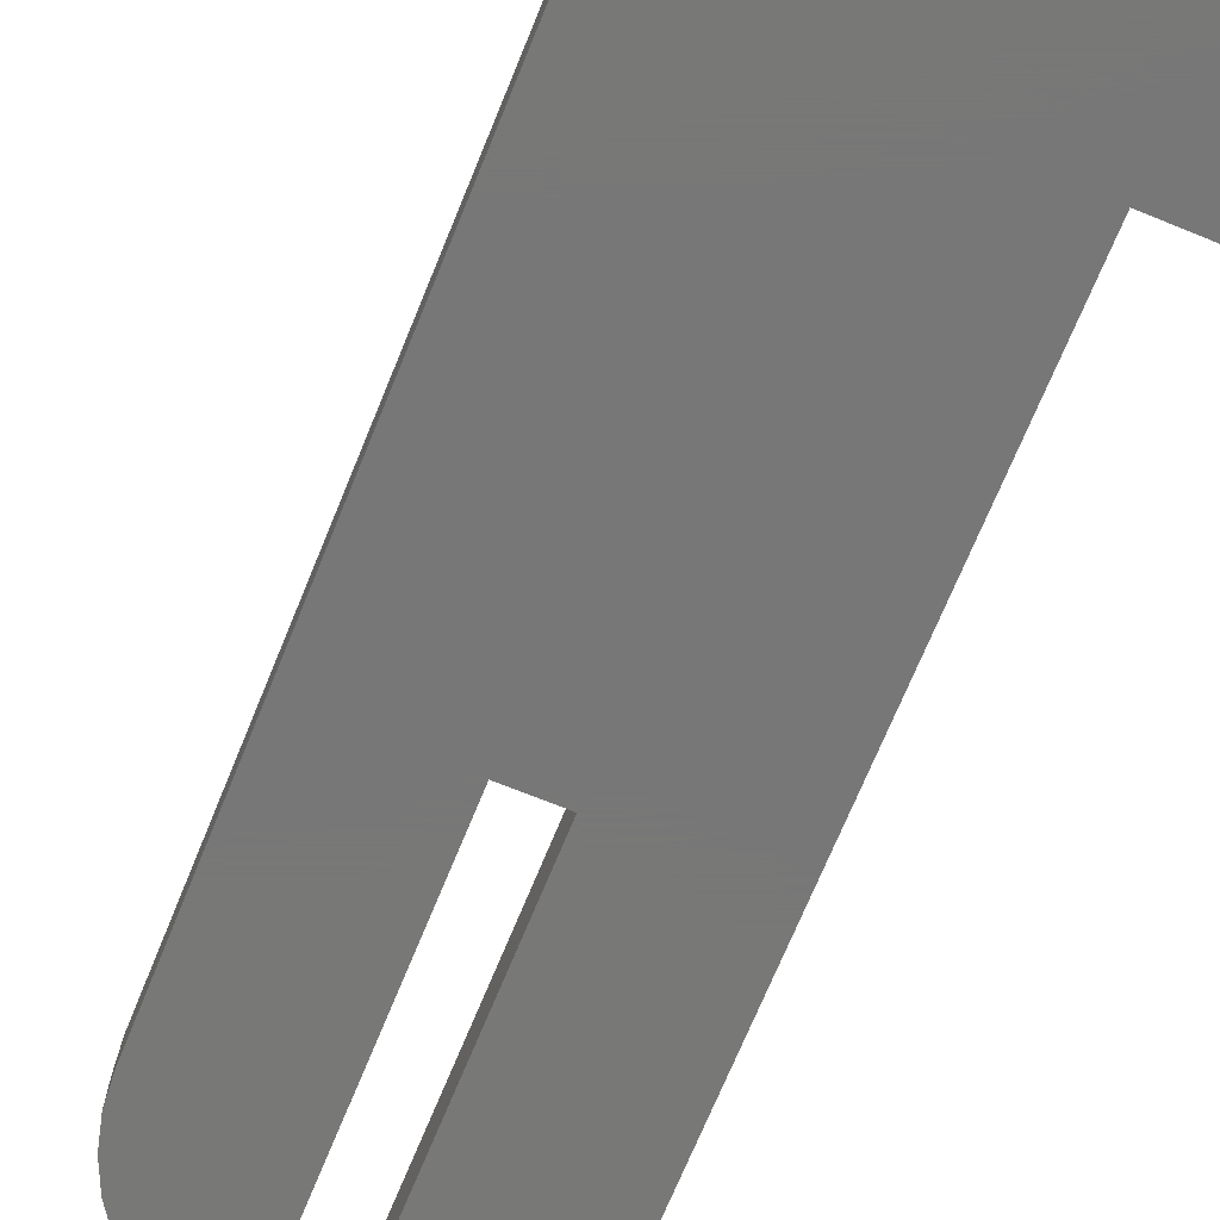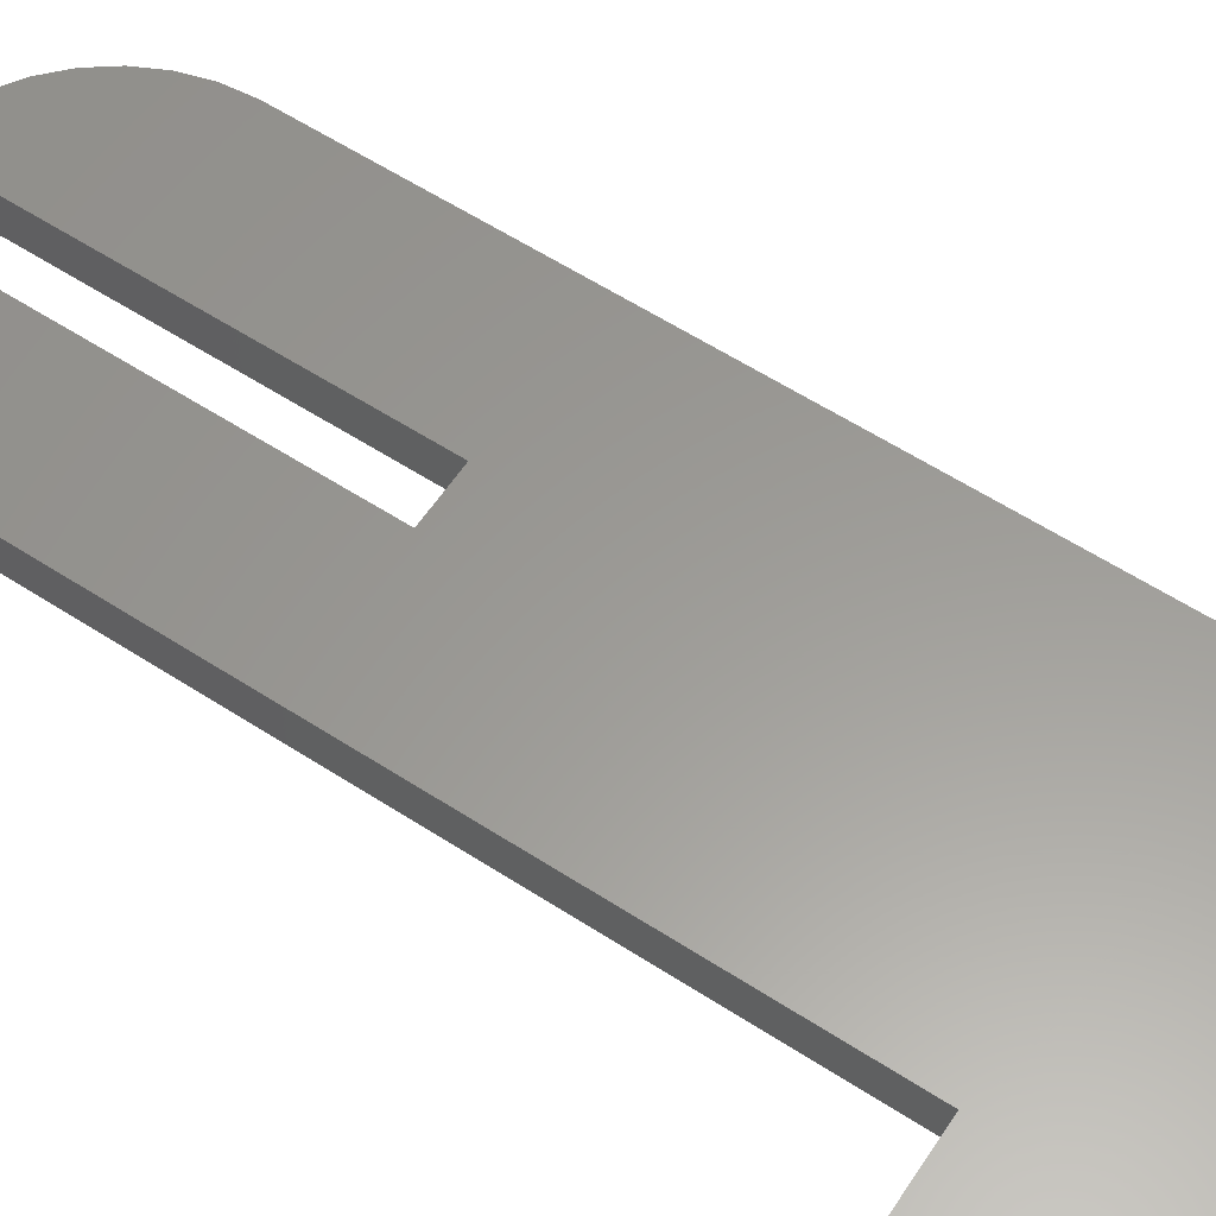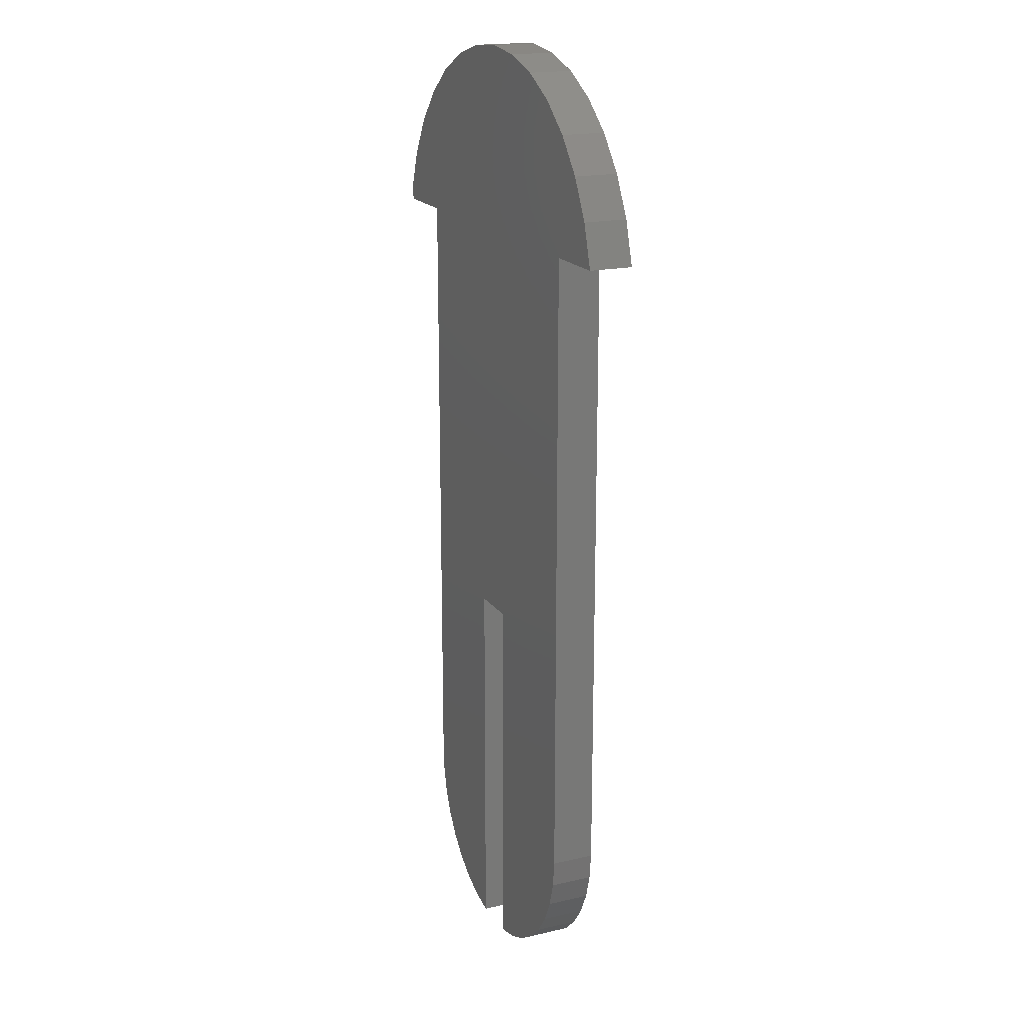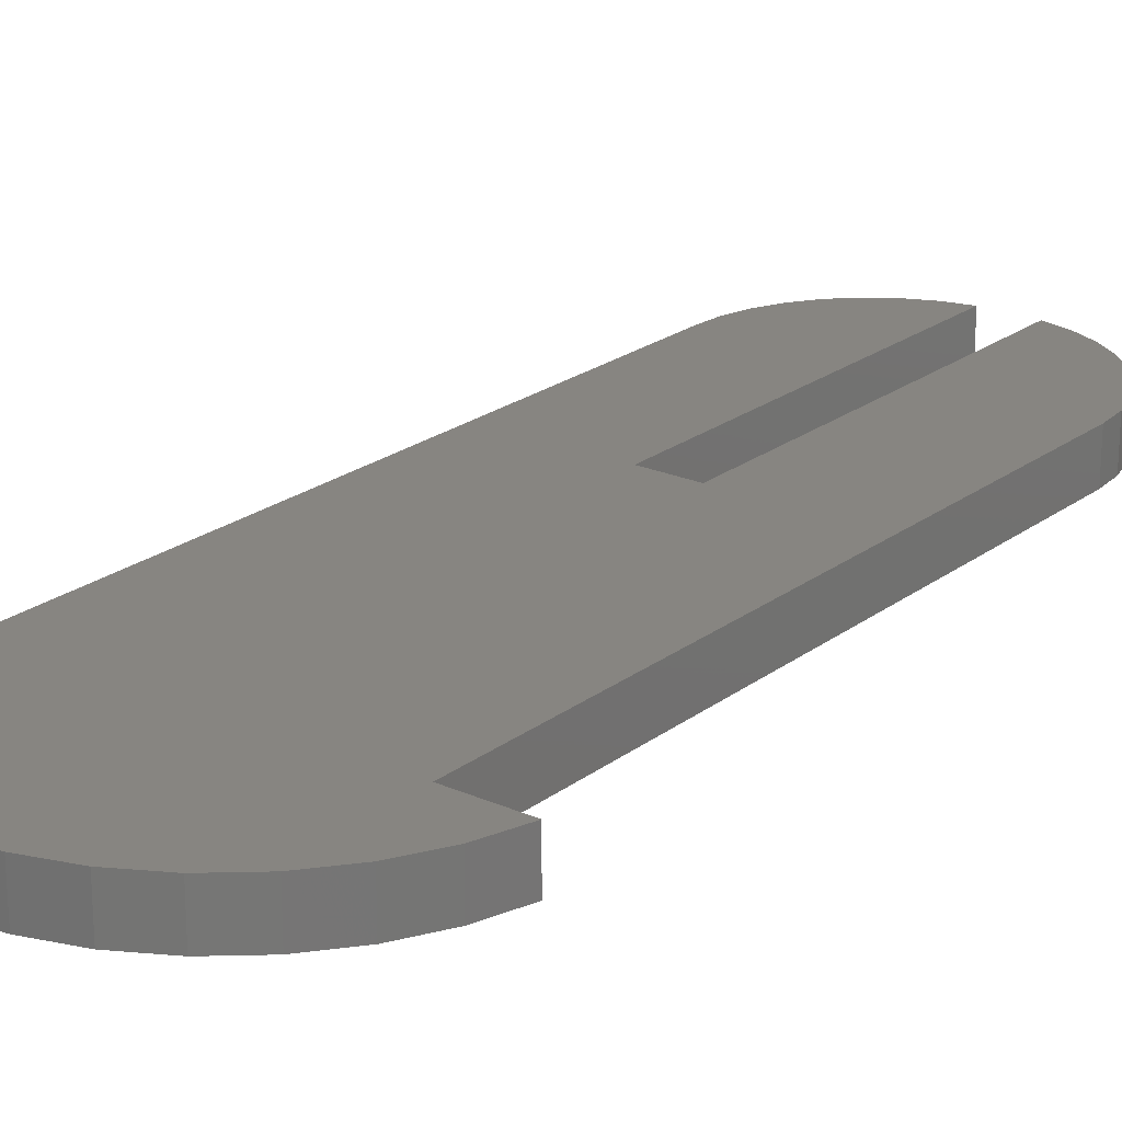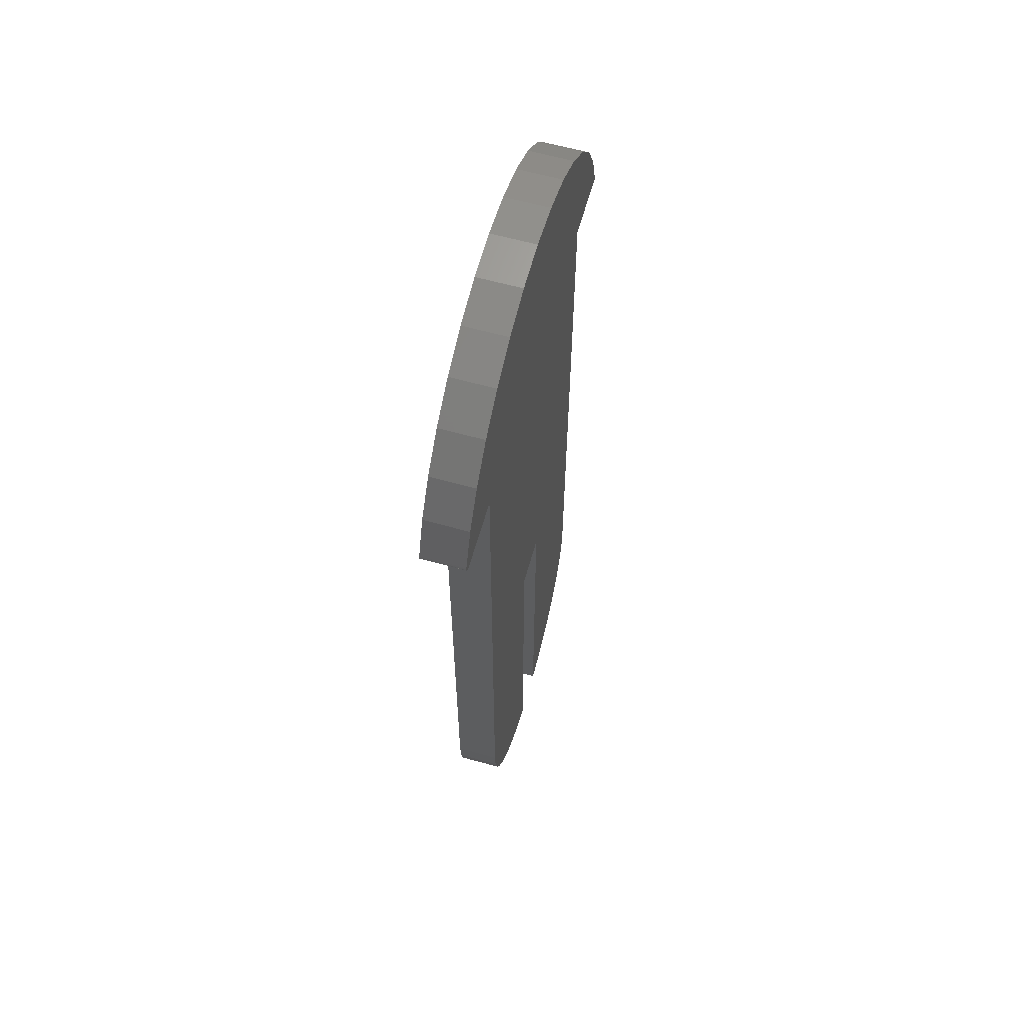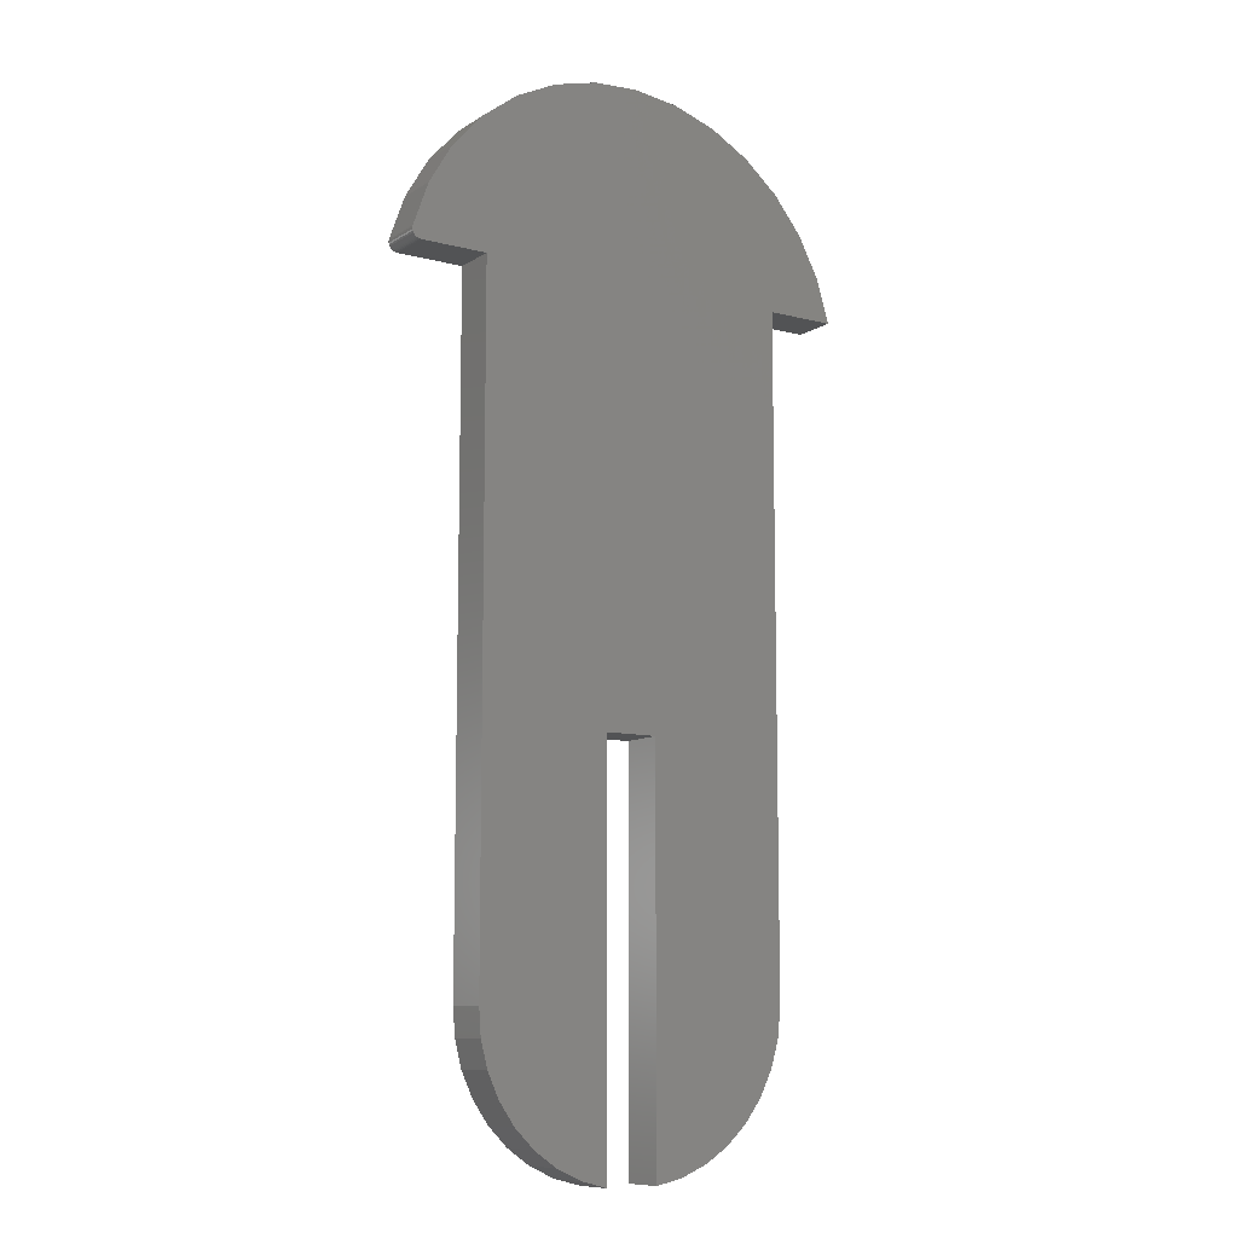
<metadata>
{"format":"stl","ext":"stl","renderer":"f3d","projection":"perspective","resolution":1024,"background":"white","views":[{"elev":-70.3,"azim":-22.2,"up":"+Y"},{"elev":59.8,"azim":-56.5,"up":"+Y"},{"elev":18.4,"azim":66.0,"up":"+Z"},{"elev":22.1,"azim":37.8,"up":"+Y"},{"elev":62.2,"azim":-74.3,"up":"+Z"},{"elev":-10.0,"azim":-33.4,"up":"+Z"}]}
</metadata>
<code>
# stl→obj: 94 verts, 184 faces
v -0.0339 -0.03906 0.7428
v 0.04595 -0.03906 0.7409
v 0.006122 -0.03906 0.7457
v -0.07261 -0.03906 0.7323
v 0.1938 -0.03906 0.6165
v 0.1751 -0.03906 0.652
v -0.1671 -0.03906 0.6602
v -0.1876 -0.03906 0.6256
v -0.201 -0.03906 0.5878
v -0.2012 -0.03906 0.5864
v -0.2011 -0.03906 0.585
v -0.2008 -0.03906 0.5836
v -0.2003 -0.03906 0.5823
v -0.1995 -0.03906 0.5811
v -0.1986 -0.03906 0.5801
v -0.1974 -0.03906 0.5793
v -0.1961 -0.03906 0.5786
v -0.1948 -0.03906 0.5783
v -0.1934 -0.03906 0.5781
v -0.135 -0.03906 0.5781
v 0.1449 -0.03906 0.5781
v 0.2054 -0.03906 0.5781
v -0.135 -0.03906 -0.004441
v -0.1333 -0.03906 -0.02849
v -0.1273 -0.03906 -0.05186
v -0.1173 -0.03906 -0.0738
v -0.1036 -0.03906 -0.09363
v -0.08658 -0.03906 -0.1107
v -0.0668 -0.03906 -0.1245
v -0.04489 -0.03906 -0.1346
v -0.02155 -0.03906 -0.1406
v -0.02155 -0.03906 0.2074
v 0.1449 -0.03906 -0.004441
v 0.02385 -0.03906 0.2074
v 0.02385 -0.03906 -0.1406
v 0.04803 -0.03906 -0.1352
v 0.07087 -0.03906 -0.1255
v 0.09164 -0.03906 -0.112
v 0.1097 -0.03906 -0.09503
v 0.1244 -0.03906 -0.07512
v 0.1354 -0.03906 -0.0529
v 0.1423 -0.03906 -0.02909
v -0.1405 -0.03906 0.6902
v 0.1499 -0.03906 0.6833
v -0.1086 -0.03906 0.7145
v 0.1192 -0.03906 0.7091
v 0.08412 -0.03906 0.7285
v 0.006122 3.033e-17 0.7457
v 0.04595 3.201e-17 0.7409
v -0.0339 2.779e-17 0.7428
v -0.07261 2.447e-17 0.7323
v 0.1938 2.641e-17 0.6165
v 0.2054 2.268e-17 0.5781
v 0.1449 1.932e-17 0.5781
v -0.135 3.78e-18 0.5781
v -0.1934 5.414e-19 0.5781
v -0.1948 4.773e-19 0.5783
v -0.1961 4.439e-19 0.5786
v -0.1974 4.422e-19 0.5793
v -0.1986 4.722e-19 0.5801
v -0.1995 5.329e-19 0.5811
v -0.2003 6.225e-19 0.5823
v -0.2008 7.378e-19 0.5836
v -0.2011 8.752e-19 0.585
v -0.2012 1.03e-18 0.5864
v -0.201 1.308e-18 0.5878
v -0.1876 6.251e-18 0.6256
v -0.1671 1.122e-17 0.6602
v 0.1751 2.931e-17 0.652
v -0.135 -6.09e-17 -0.004441
v -0.02155 -3.108e-17 0.2074
v -0.02155 -6.814e-17 -0.1406
v -0.04489 -6.876e-17 -0.1346
v -0.0668 -6.886e-17 -0.1245
v -0.08658 -6.842e-17 -0.1107
v -0.1036 -6.747e-17 -0.09363
v -0.1173 -6.603e-17 -0.0738
v -0.1273 -6.415e-17 -0.05186
v -0.1333 -6.189e-17 -0.02849
v 0.1449 -4.453e-17 -0.004441
v 0.1423 -4.741e-17 -0.02909
v 0.1354 -5.044e-17 -0.0529
v 0.1244 -5.351e-17 -0.07512
v 0.1097 -5.654e-17 -0.09503
v 0.09164 -5.943e-17 -0.112
v 0.07087 -6.209e-17 -0.1255
v 0.04803 -6.442e-17 -0.1352
v 0.02385 -6.72e-17 -0.1406
v 0.02385 -2.856e-17 0.2074
v 0.08412 3.275e-17 0.7285
v 0.1192 3.254e-17 0.7091
v -0.1086 2.05e-17 0.7145
v 0.1499 3.138e-17 0.6833
v -0.1405 1.603e-17 0.6902
f 1 2 3
f 2 1 4
f 5 6 7
f 5 7 8
f 5 8 9
f 5 9 10
f 5 10 11
f 5 11 12
f 5 12 13
f 5 13 14
f 5 14 15
f 5 15 16
f 5 16 17
f 5 17 18
f 5 18 19
f 5 19 20
f 5 20 21
f 5 21 22
f 23 24 25
f 23 25 26
f 23 26 27
f 23 27 28
f 23 28 29
f 23 29 30
f 23 30 31
f 23 31 32
f 23 32 20
f 33 21 34
f 33 34 35
f 33 35 36
f 33 36 37
f 33 37 38
f 33 38 39
f 33 39 40
f 33 40 41
f 33 41 42
f 7 6 43
f 43 6 44
f 43 44 45
f 45 44 46
f 45 46 4
f 4 46 47
f 4 47 2
f 32 34 20
f 20 34 21
f 48 49 50
f 51 50 49
f 52 53 54
f 52 54 55
f 52 55 56
f 52 56 57
f 52 57 58
f 52 58 59
f 52 59 60
f 52 60 61
f 52 61 62
f 52 62 63
f 52 63 64
f 52 64 65
f 52 65 66
f 52 66 67
f 52 67 68
f 52 68 69
f 70 55 71
f 70 71 72
f 70 72 73
f 70 73 74
f 70 74 75
f 70 75 76
f 70 76 77
f 70 77 78
f 70 78 79
f 80 81 82
f 80 82 83
f 80 83 84
f 80 84 85
f 80 85 86
f 80 86 87
f 80 87 88
f 80 88 89
f 80 89 54
f 49 90 51
f 51 90 91
f 51 91 92
f 92 91 93
f 92 93 94
f 94 93 69
f 94 69 68
f 71 55 89
f 89 55 54
f 66 9 67
f 67 9 8
f 67 8 68
f 68 8 7
f 68 7 94
f 94 7 43
f 94 43 92
f 92 43 45
f 92 45 51
f 51 45 4
f 51 4 50
f 50 4 1
f 50 1 48
f 48 1 3
f 48 3 49
f 49 3 2
f 49 2 90
f 90 2 47
f 90 47 91
f 91 47 46
f 91 46 93
f 93 46 44
f 93 44 69
f 69 44 6
f 69 6 52
f 52 6 5
f 52 5 53
f 53 5 22
f 19 56 20
f 20 56 55
f 9 66 10
f 10 66 65
f 10 65 11
f 11 65 64
f 11 64 12
f 12 64 63
f 12 63 13
f 13 63 62
f 13 62 14
f 14 62 61
f 14 61 15
f 15 61 60
f 15 60 16
f 16 60 59
f 16 59 17
f 17 59 58
f 17 58 18
f 18 58 57
f 18 57 19
f 19 57 56
f 21 54 22
f 22 54 53
f 33 80 21
f 21 80 54
f 80 33 81
f 81 33 42
f 81 42 82
f 82 42 41
f 82 41 83
f 83 41 40
f 83 40 84
f 84 40 39
f 84 39 85
f 85 39 38
f 85 38 86
f 86 38 37
f 86 37 87
f 87 37 36
f 87 36 88
f 88 36 35
f 34 89 35
f 35 89 88
f 32 71 34
f 34 71 89
f 31 72 32
f 32 72 71
f 72 31 73
f 73 31 30
f 73 30 74
f 74 30 29
f 74 29 75
f 75 29 28
f 75 28 76
f 76 28 27
f 76 27 77
f 77 27 26
f 77 26 78
f 78 26 25
f 78 25 79
f 79 25 24
f 79 24 70
f 70 24 23
f 20 55 23
f 23 55 70

</code>
